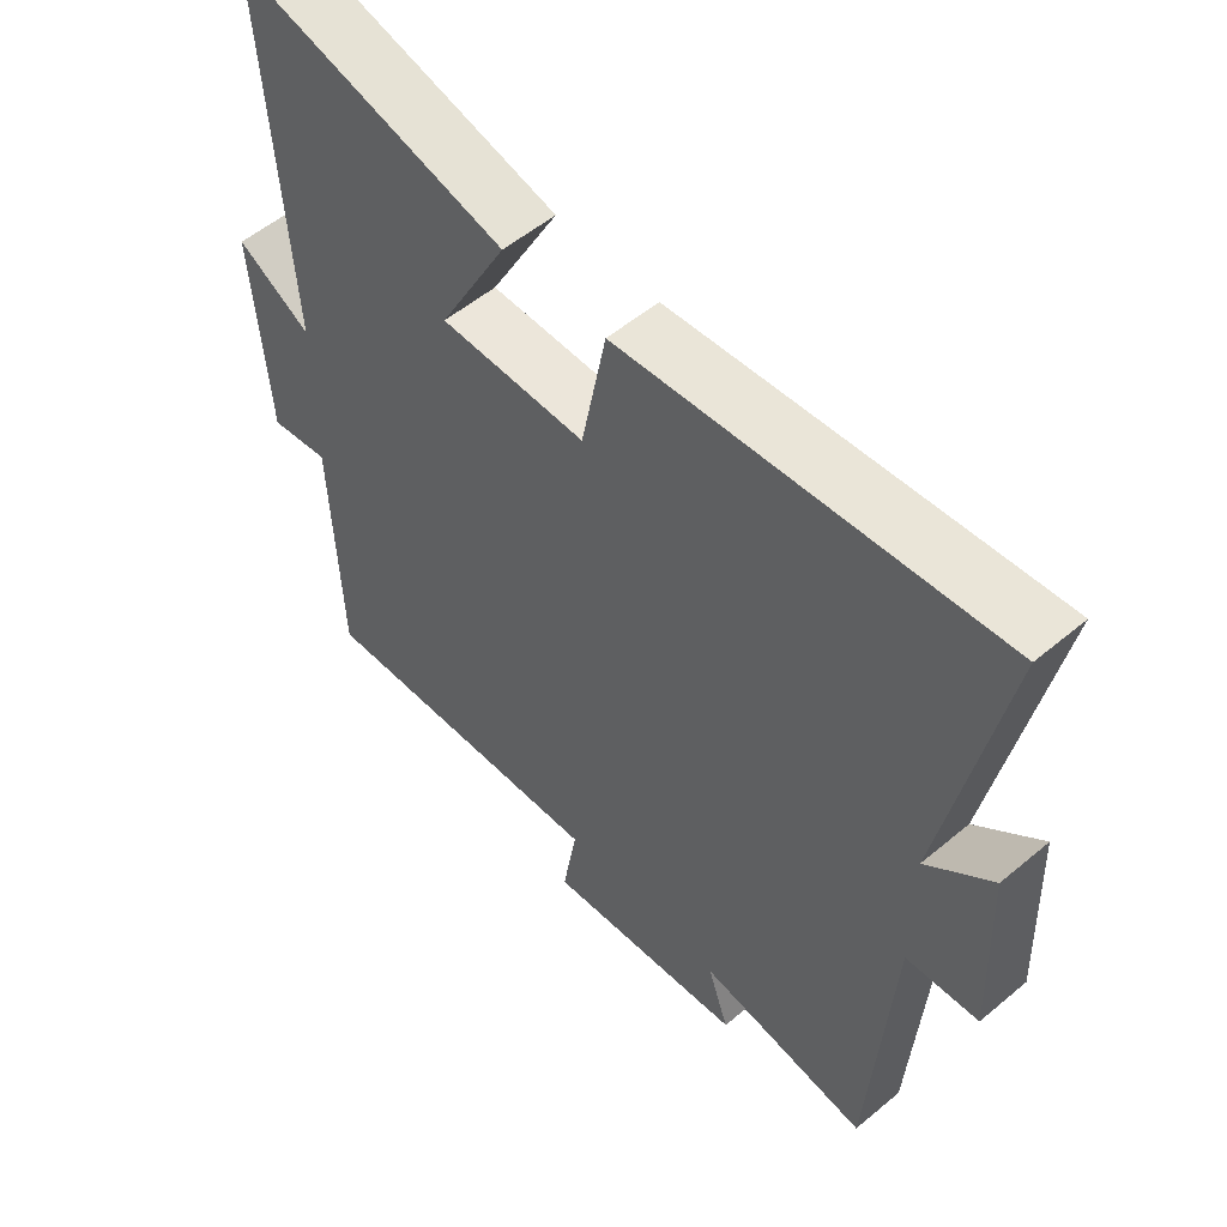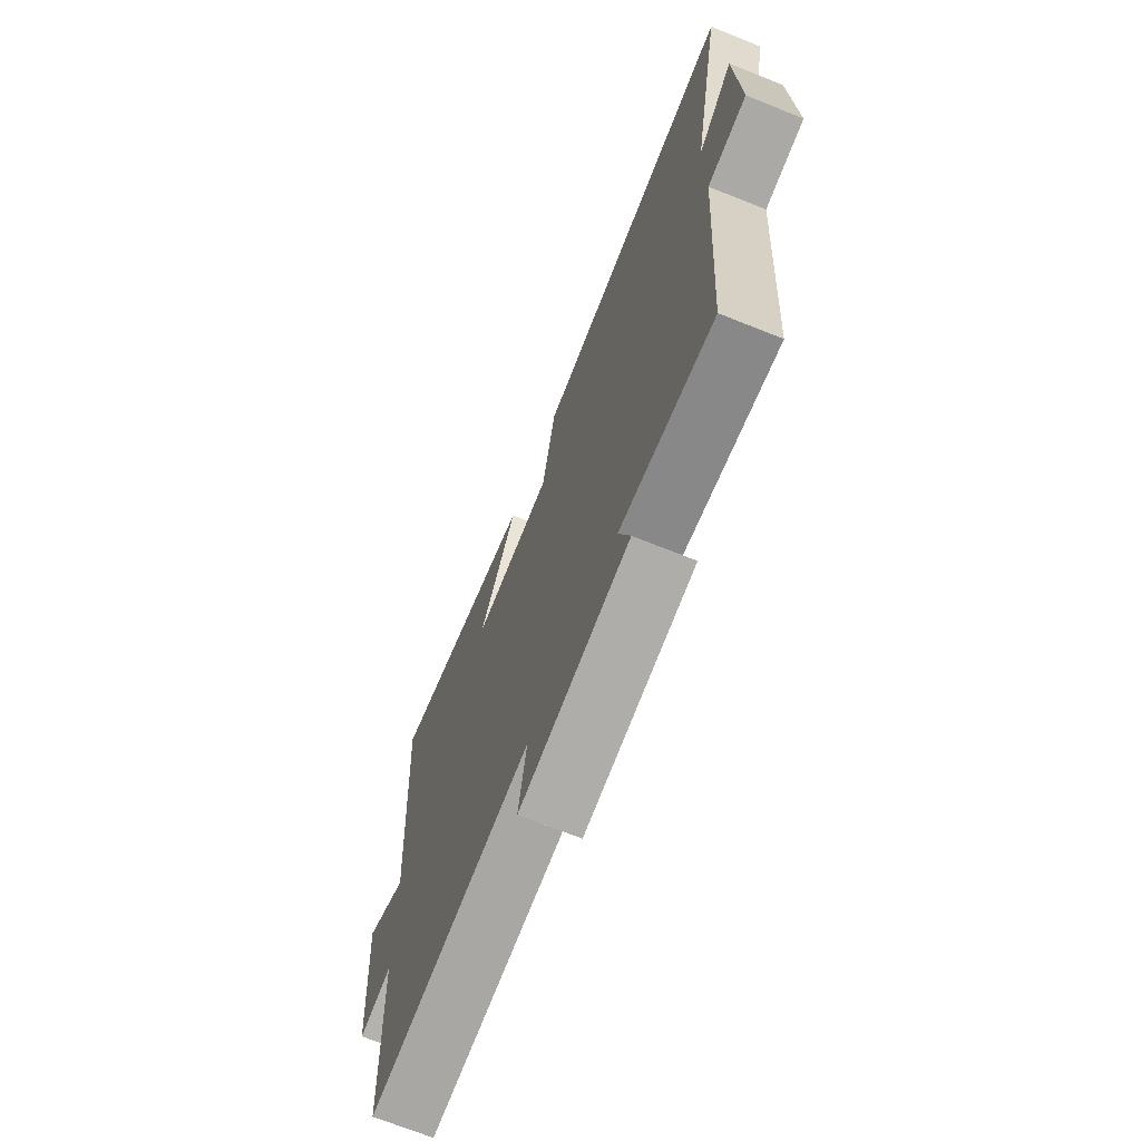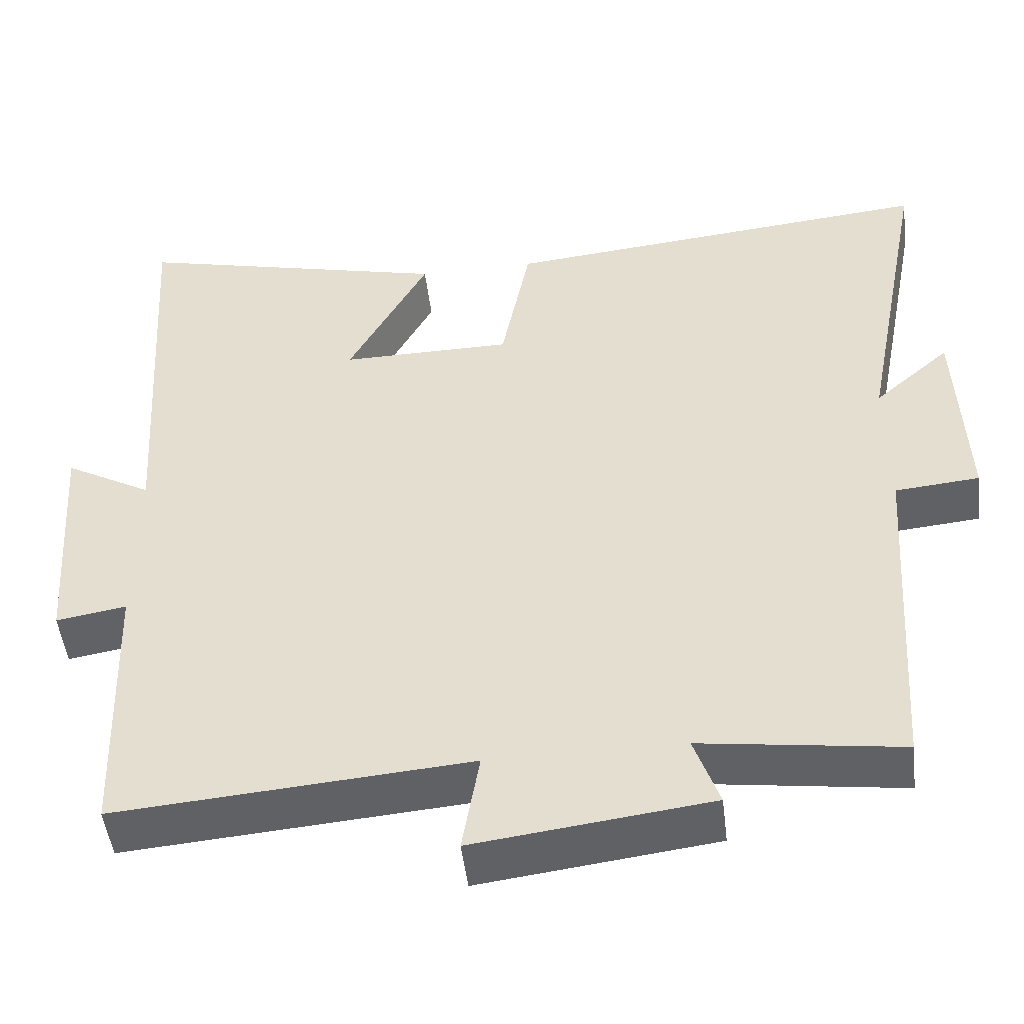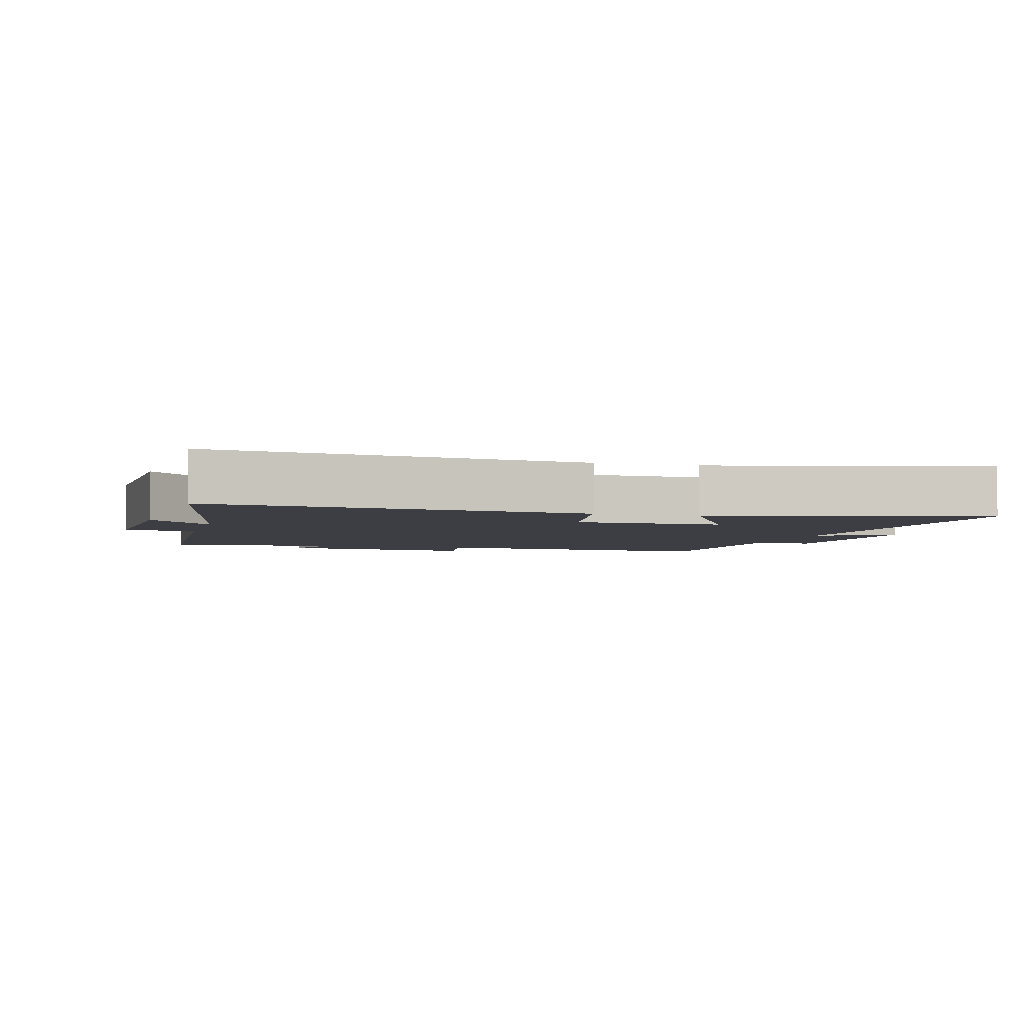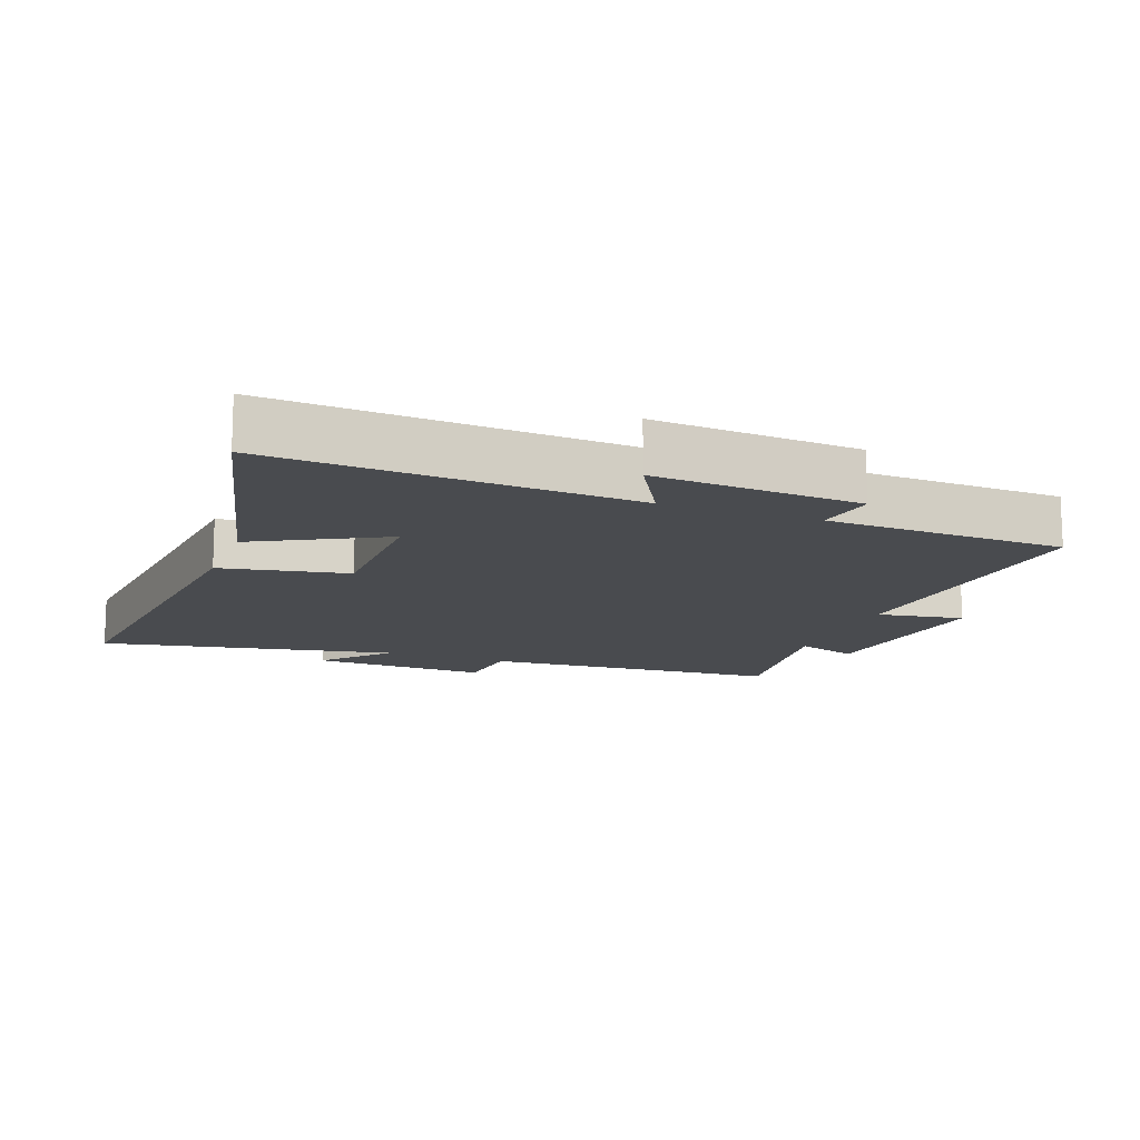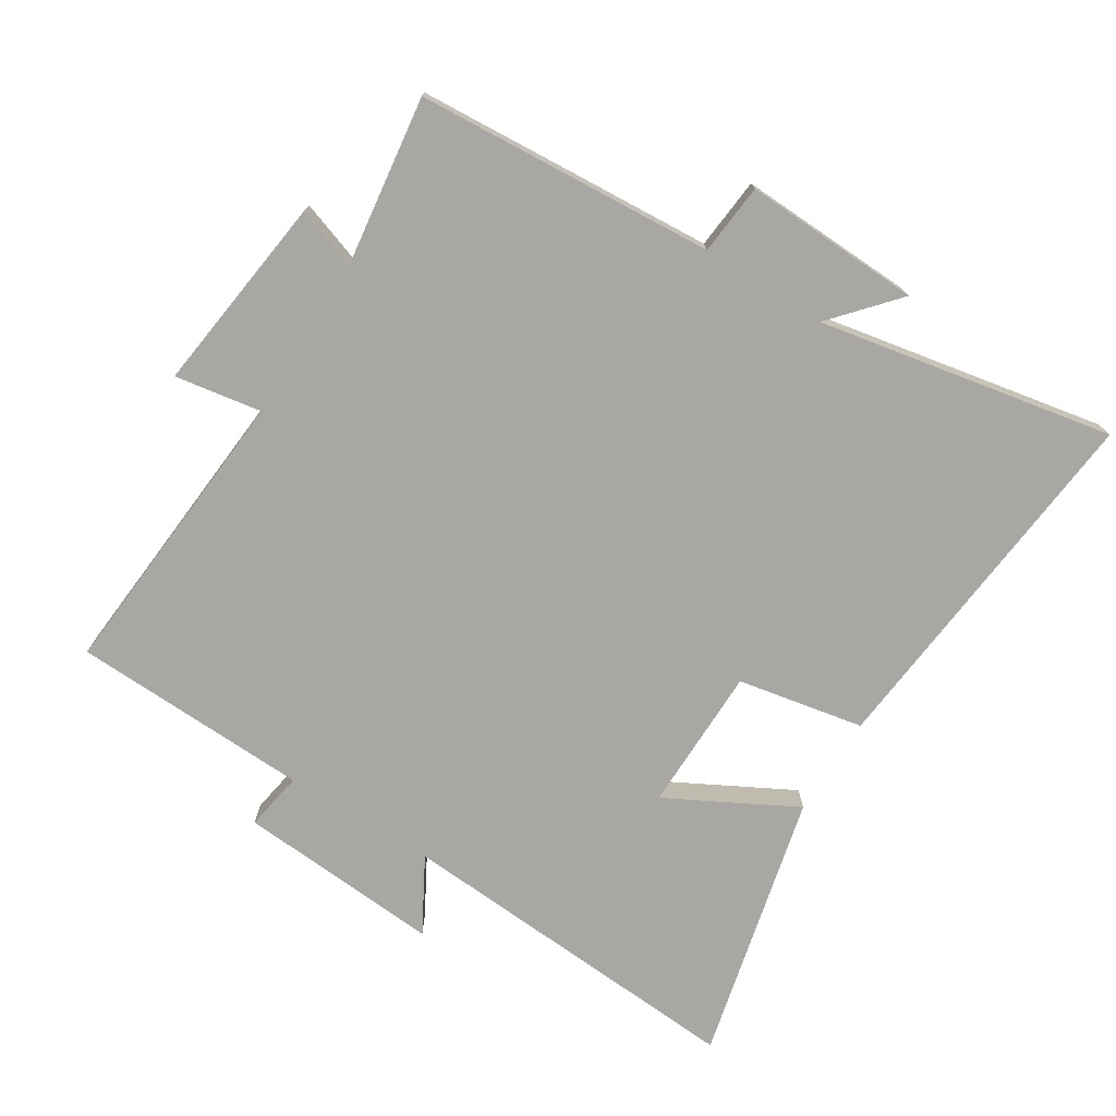
<metadata>
{"format":"obj","ext":"obj","renderer":"f3d","projection":"perspective","resolution":1024,"background":"white","views":[{"elev":54.3,"azim":-131.6,"up":"+Z"},{"elev":-70.3,"azim":-111.8,"up":"+Z"},{"elev":-49.1,"azim":-173.2,"up":"+Z"},{"elev":-3.7,"azim":-15.6,"up":"+Y"},{"elev":-13.7,"azim":69.4,"up":"+Y"},{"elev":-74.5,"azim":-122.1,"up":"+Y"}]}
</metadata>
<code>
v -0.586 0.07 0.555
v -0.026 0.07 0.5
v 0.011 0.07 0.309
v 0.231 0.07 0.307
v 0.128 0.07 0.5
v 0.535 0.07 0.598
v 0.5 0.07 0.057
v 0.612 0.07 0.12
v 0.59 0.07 -0.19
v 0.5 0.07 -0.175
v 0.487 0.07 -0.536
v 0.035 0.07 -0.5
v 0.057 0.07 -0.631
v -0.245 0.07 -0.593
v -0.213 0.07 -0.5
v -0.469 0.07 -0.535
v -0.5 0.07 -0.083
v -0.608 0.07 -0.073
v -0.598 0.07 0.195
v -0.5 0.07 0.109
v -0.586 0 0.555
v -0.026 0 0.5
v 0.011 0 0.309
v 0.231 0 0.307
v 0.128 0 0.5
v 0.535 0 0.598
v 0.5 0 0.057
v 0.612 0 0.12
v 0.59 0 -0.19
v 0.5 0 -0.175
v 0.487 0 -0.536
v 0.035 0 -0.5
v 0.057 0 -0.631
v -0.245 0 -0.593
v -0.213 0 -0.5
v -0.469 0 -0.535
v -0.5 0 -0.083
v -0.608 0 -0.073
v -0.598 0 0.195
v -0.5 0 0.109
f 17 18 19 20
f 15 16 17 20
f 15 20 1 2
f 12 13 14 15
f 12 15 2 3
f 10 11 12 3
f 7 8 9 10
f 7 10 3 4
f 4 5 6 7
f 40 39 38 37
f 40 37 36 35
f 22 21 40 35
f 35 34 33 32
f 23 22 35 32
f 23 32 31 30
f 30 29 28 27
f 24 23 30 27
f 27 26 25 24
f 1 21 22 2
f 2 22 23 3
f 3 23 24 4
f 4 24 25 5
f 5 25 26 6
f 6 26 27 7
f 7 27 28 8
f 8 28 29 9
f 9 29 30 10
f 10 30 31 11
f 11 31 32 12
f 12 32 33 13
f 13 33 34 14
f 14 34 35 15
f 15 35 36 16
f 16 36 37 17
f 17 37 38 18
f 18 38 39 19
f 19 39 40 20
f 20 40 21 1

</code>
